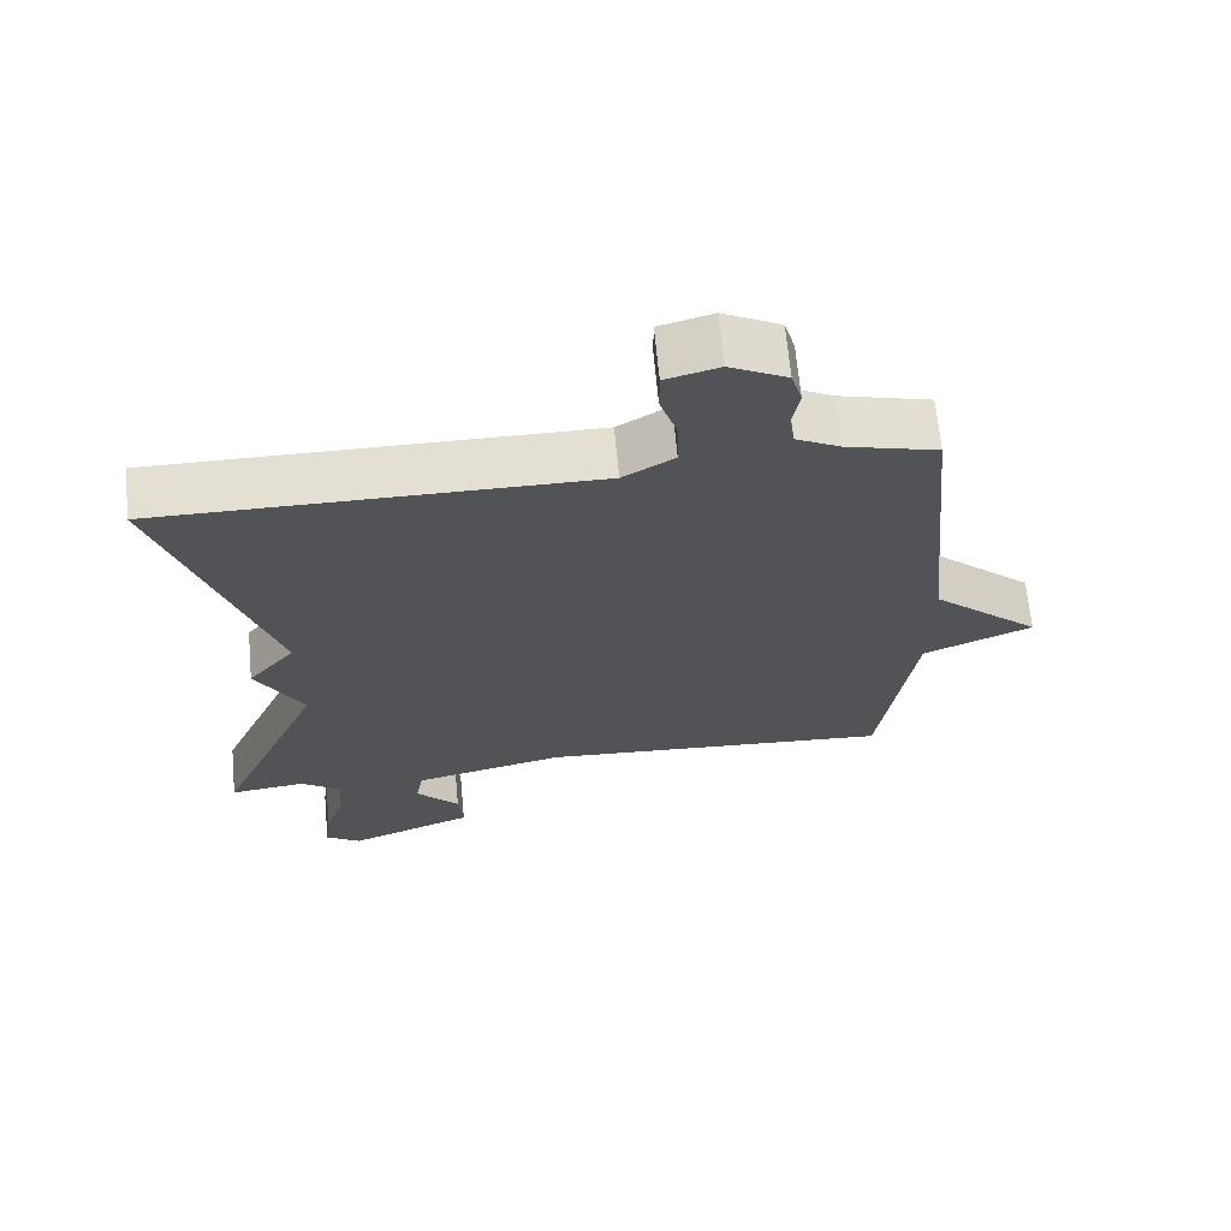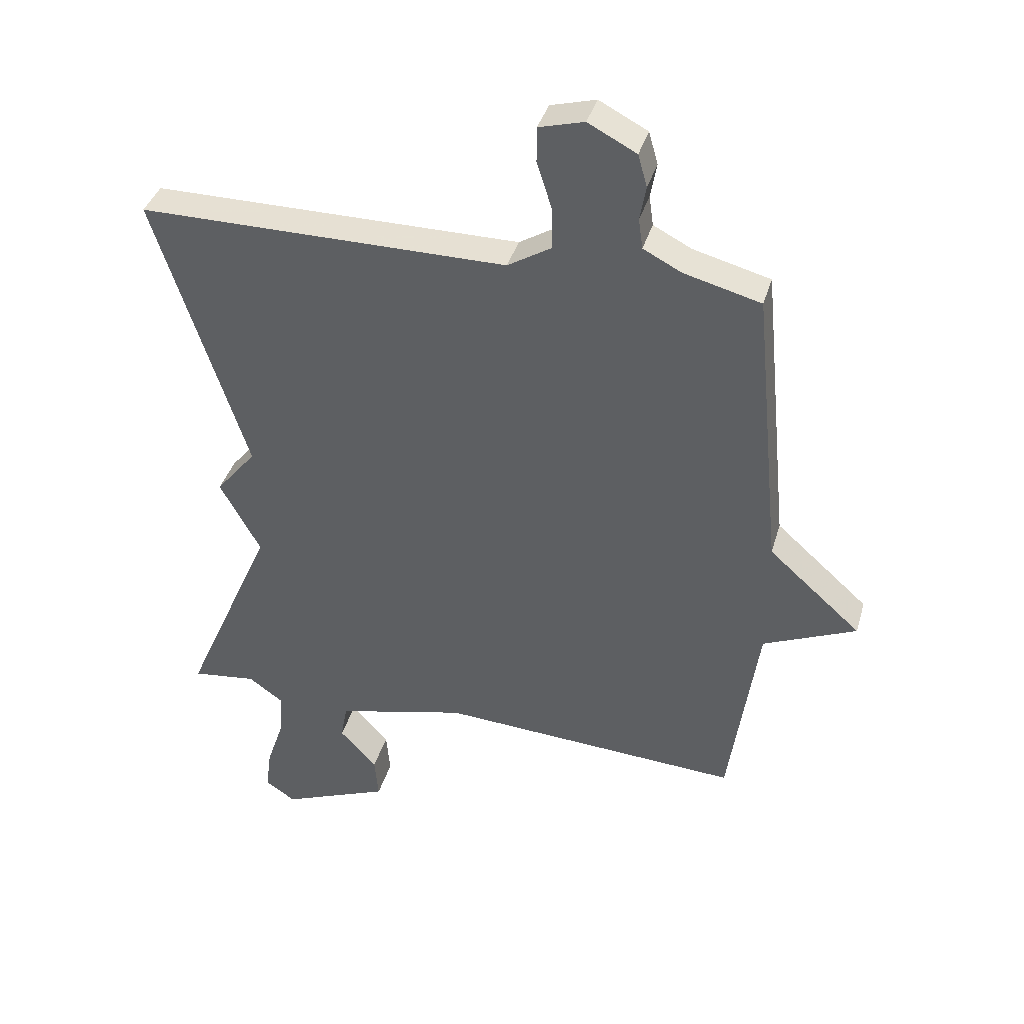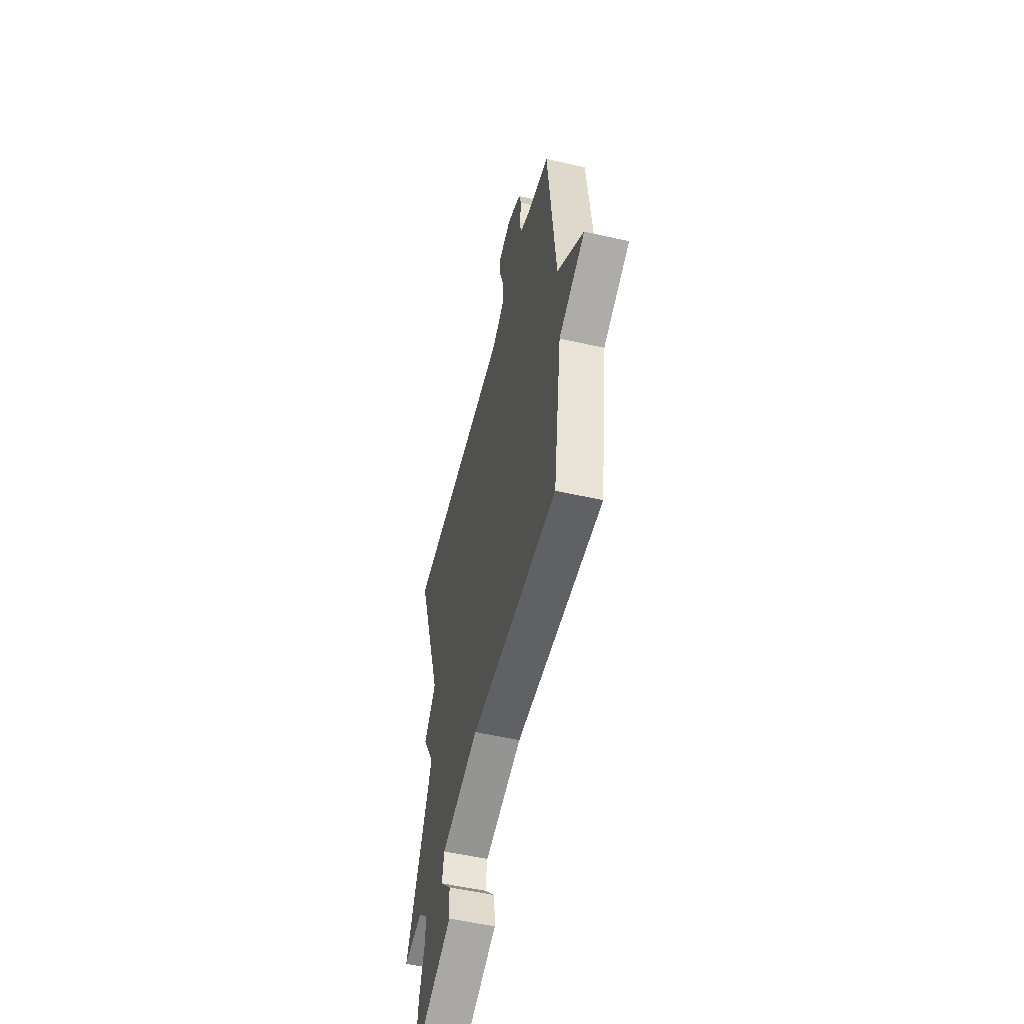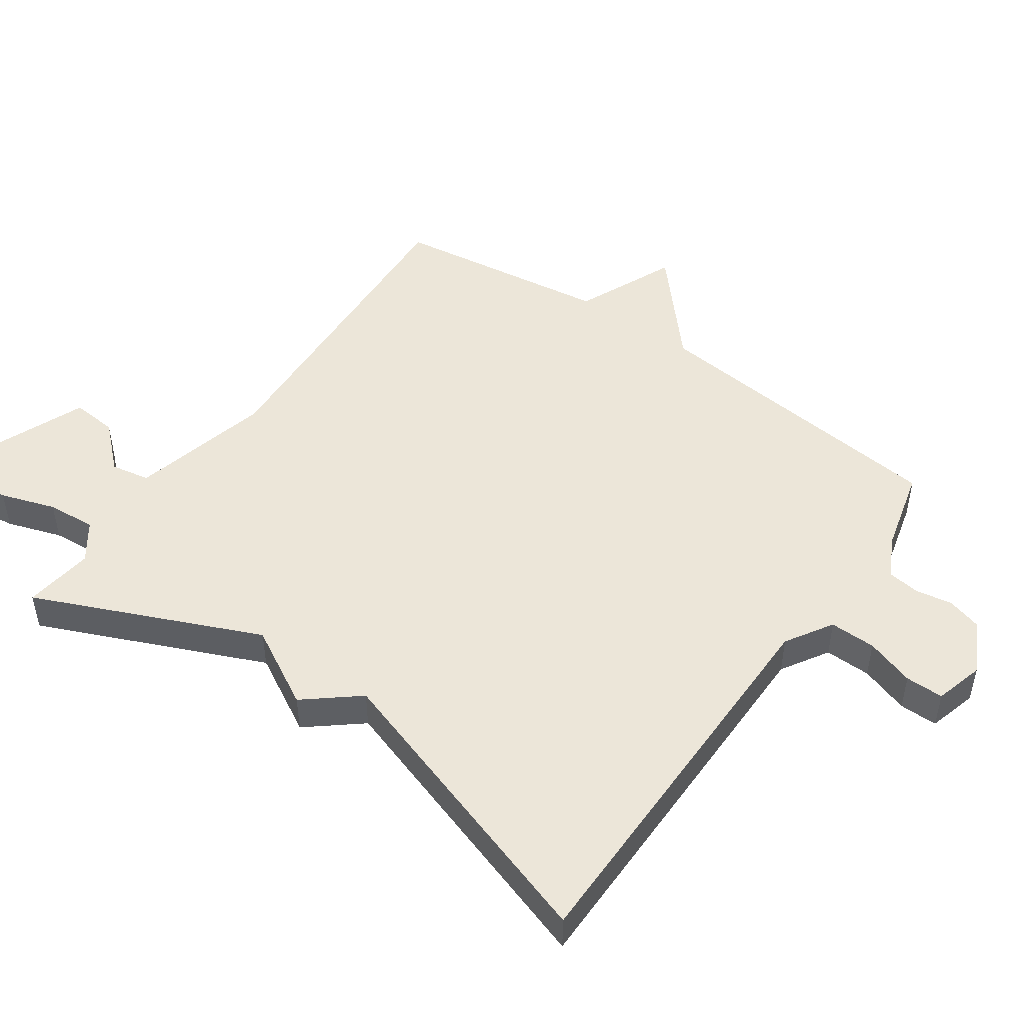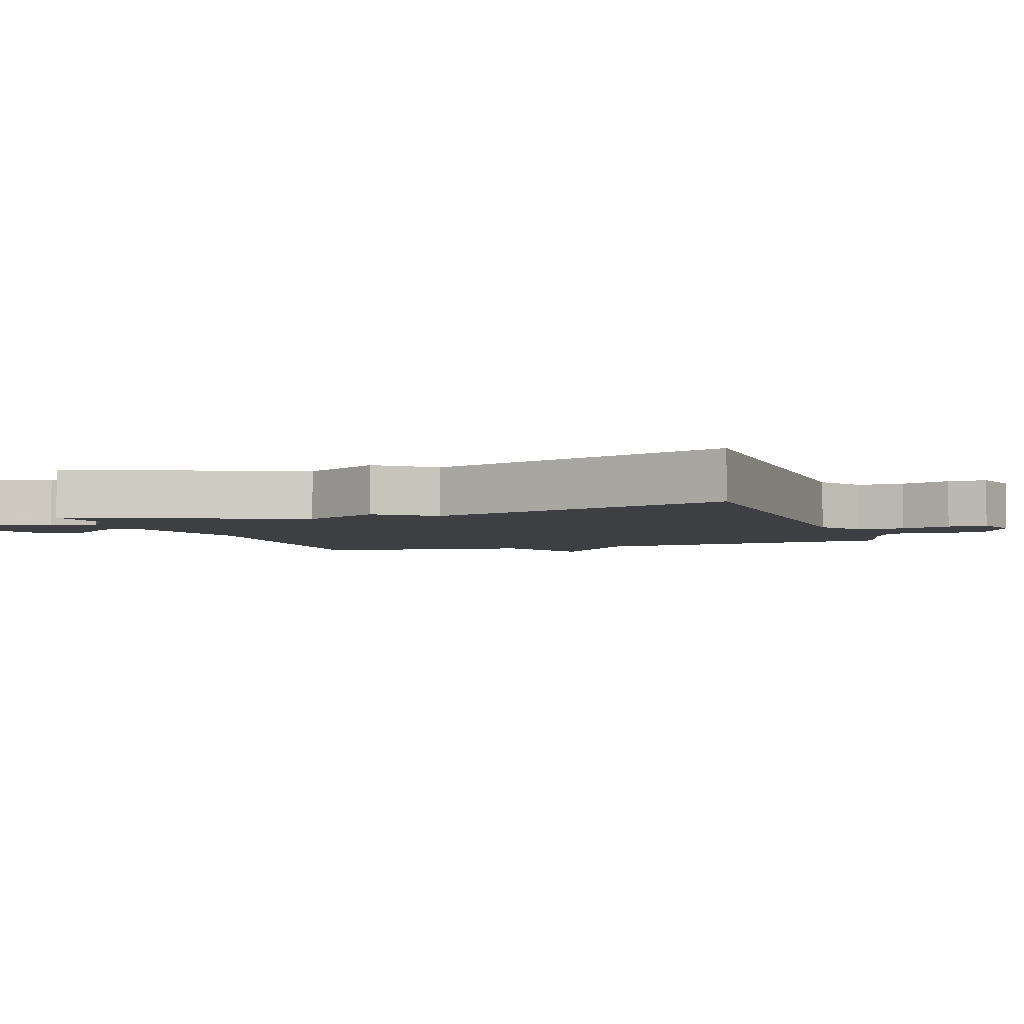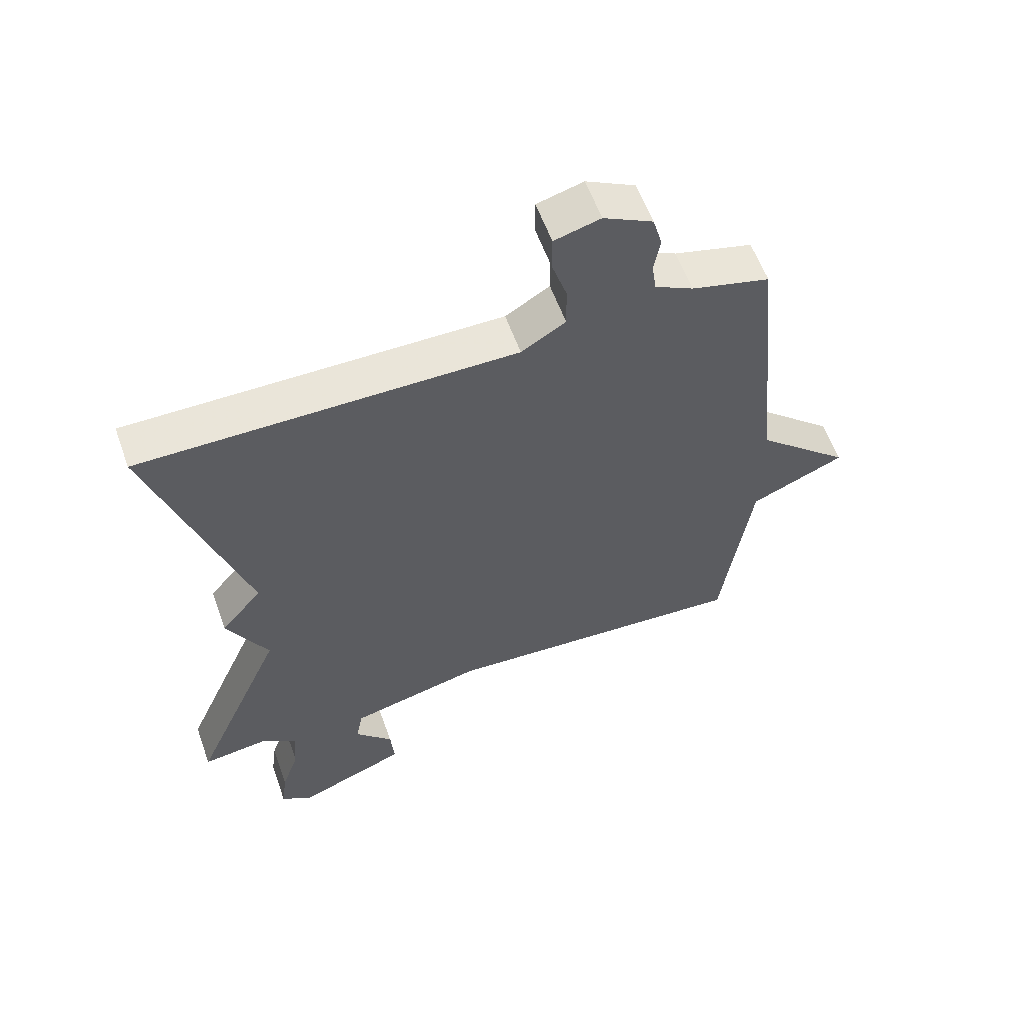
<metadata>
{"format":"obj","ext":"obj","renderer":"f3d","projection":"perspective","resolution":1024,"background":"white","views":[{"elev":66.9,"azim":-5.4,"up":"+Z"},{"elev":38.5,"azim":15.8,"up":"+Z"},{"elev":-53.6,"azim":76.3,"up":"+Z"},{"elev":48.8,"azim":-54.7,"up":"+Y"},{"elev":-3.8,"azim":-70.4,"up":"+Y"},{"elev":58.7,"azim":-19.7,"up":"+Z"}]}
</metadata>
<code>
v 0.5 0.07 0.5
v 0.547 0.07 0.03
v 0.699 0.07 -0.105
v 0.547 0.07 -0.17
v 0.5 0.07 -0.5
v 0.004 0.07 -0.47
v -0.209 0.07 -0.521
v -0.22 0.07 -0.58
v -0.159 0.07 -0.646
v -0.153 0.07 -0.716
v -0.331 0.07 -0.787
v -0.38 0.07 -0.754
v -0.371 0.07 -0.685
v -0.343 0.07 -0.602
v -0.337 0.07 -0.528
v -0.394 0.07 -0.487
v -0.5 0.07 -0.5
v -0.351 0.07 -0.161
v -0.417 0.07 -0.041
v -0.351 0.07 0.039
v -0.5 0.07 0.5
v 0.101 0.07 0.499
v 0.172 0.07 0.542
v 0.171 0.07 0.612
v 0.147 0.07 0.686
v 0.147 0.07 0.744
v 0.221 0.07 0.764
v 0.3 0.07 0.723
v 0.315 0.07 0.67
v 0.305 0.07 0.614
v 0.312 0.07 0.565
v 0.374 0.07 0.533
v 0.5 0 0.5
v 0.547 0 0.03
v 0.699 0 -0.105
v 0.547 0 -0.17
v 0.5 0 -0.5
v 0.004 0 -0.47
v -0.209 0 -0.521
v -0.22 0 -0.58
v -0.159 0 -0.646
v -0.153 0 -0.716
v -0.331 0 -0.787
v -0.38 0 -0.754
v -0.371 0 -0.685
v -0.343 0 -0.602
v -0.337 0 -0.528
v -0.394 0 -0.487
v -0.5 0 -0.5
v -0.351 0 -0.161
v -0.417 0 -0.041
v -0.351 0 0.039
v -0.5 0 0.5
v 0.101 0 0.499
v 0.172 0 0.542
v 0.171 0 0.612
v 0.147 0 0.686
v 0.147 0 0.744
v 0.221 0 0.764
v 0.3 0 0.723
v 0.315 0 0.67
v 0.305 0 0.614
v 0.312 0 0.565
v 0.374 0 0.533
f 28 29 30
f 27 28 30
f 26 27 30
f 25 26 30
f 24 25 30
f 23 24 30 31
f 22 23 31 32
f 20 21 22
f 32 1 2
f 22 32 2
f 20 22 2
f 19 20 2
f 18 19 2
f 12 13 14
f 11 12 14
f 10 11 14
f 9 10 14
f 8 9 14
f 7 8 14 15
f 6 7 15 16
f 4 5 6
f 2 3 4
f 18 2 4
f 17 18 4
f 16 17 4
f 4 6 16
f 62 61 60
f 62 60 59
f 62 59 58
f 62 58 57
f 62 57 56
f 63 62 56 55
f 64 63 55 54
f 54 53 52
f 34 33 64
f 34 64 54
f 34 54 52
f 34 52 51
f 34 51 50
f 46 45 44
f 46 44 43
f 46 43 42
f 46 42 41
f 46 41 40
f 47 46 40 39
f 48 47 39 38
f 38 37 36
f 36 35 34
f 36 34 50
f 36 50 49
f 36 49 48
f 48 38 36
f 1 33 34 2
f 2 34 35 3
f 3 35 36 4
f 4 36 37 5
f 5 37 38 6
f 6 38 39 7
f 7 39 40 8
f 8 40 41 9
f 9 41 42 10
f 10 42 43 11
f 11 43 44 12
f 12 44 45 13
f 13 45 46 14
f 14 46 47 15
f 15 47 48 16
f 16 48 49 17
f 17 49 50 18
f 18 50 51 19
f 19 51 52 20
f 20 52 53 21
f 21 53 54 22
f 22 54 55 23
f 23 55 56 24
f 24 56 57 25
f 25 57 58 26
f 26 58 59 27
f 27 59 60 28
f 28 60 61 29
f 29 61 62 30
f 30 62 63 31
f 31 63 64 32
f 32 64 33 1

</code>
